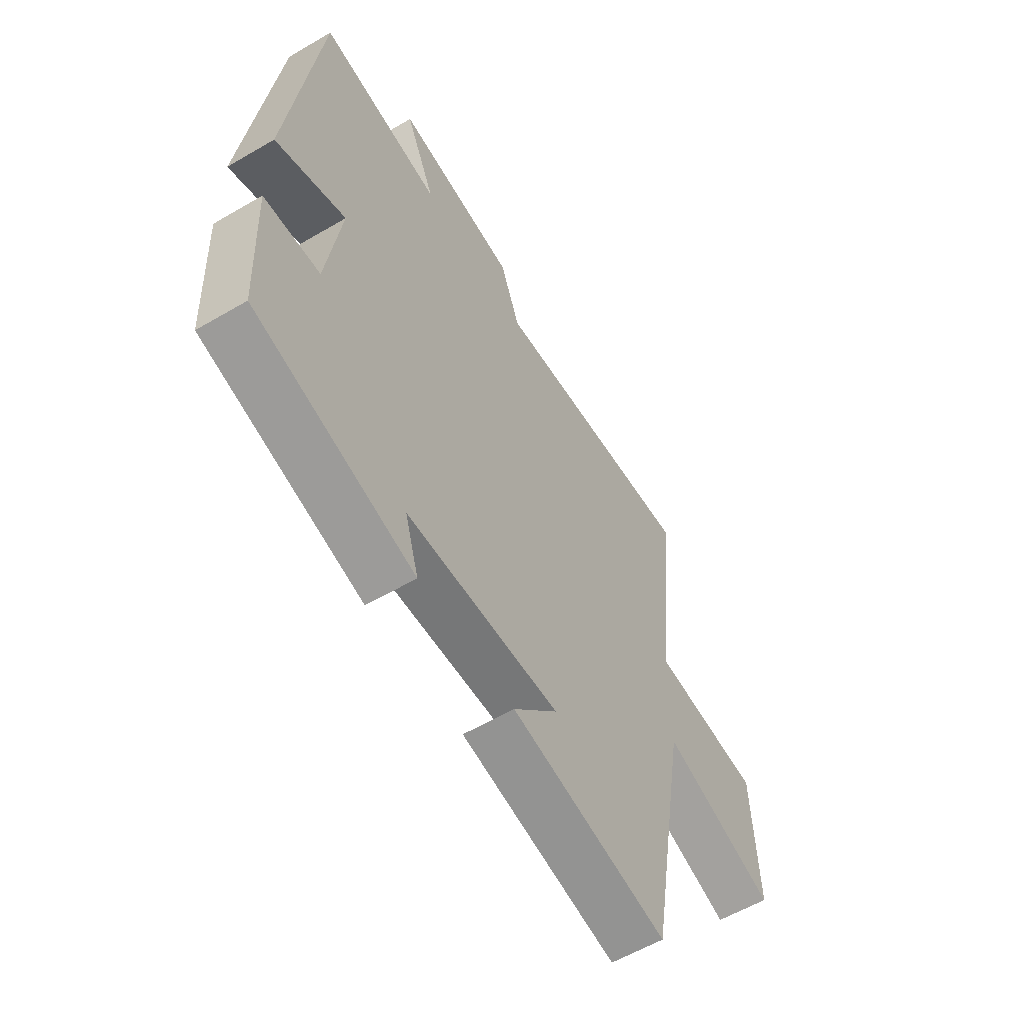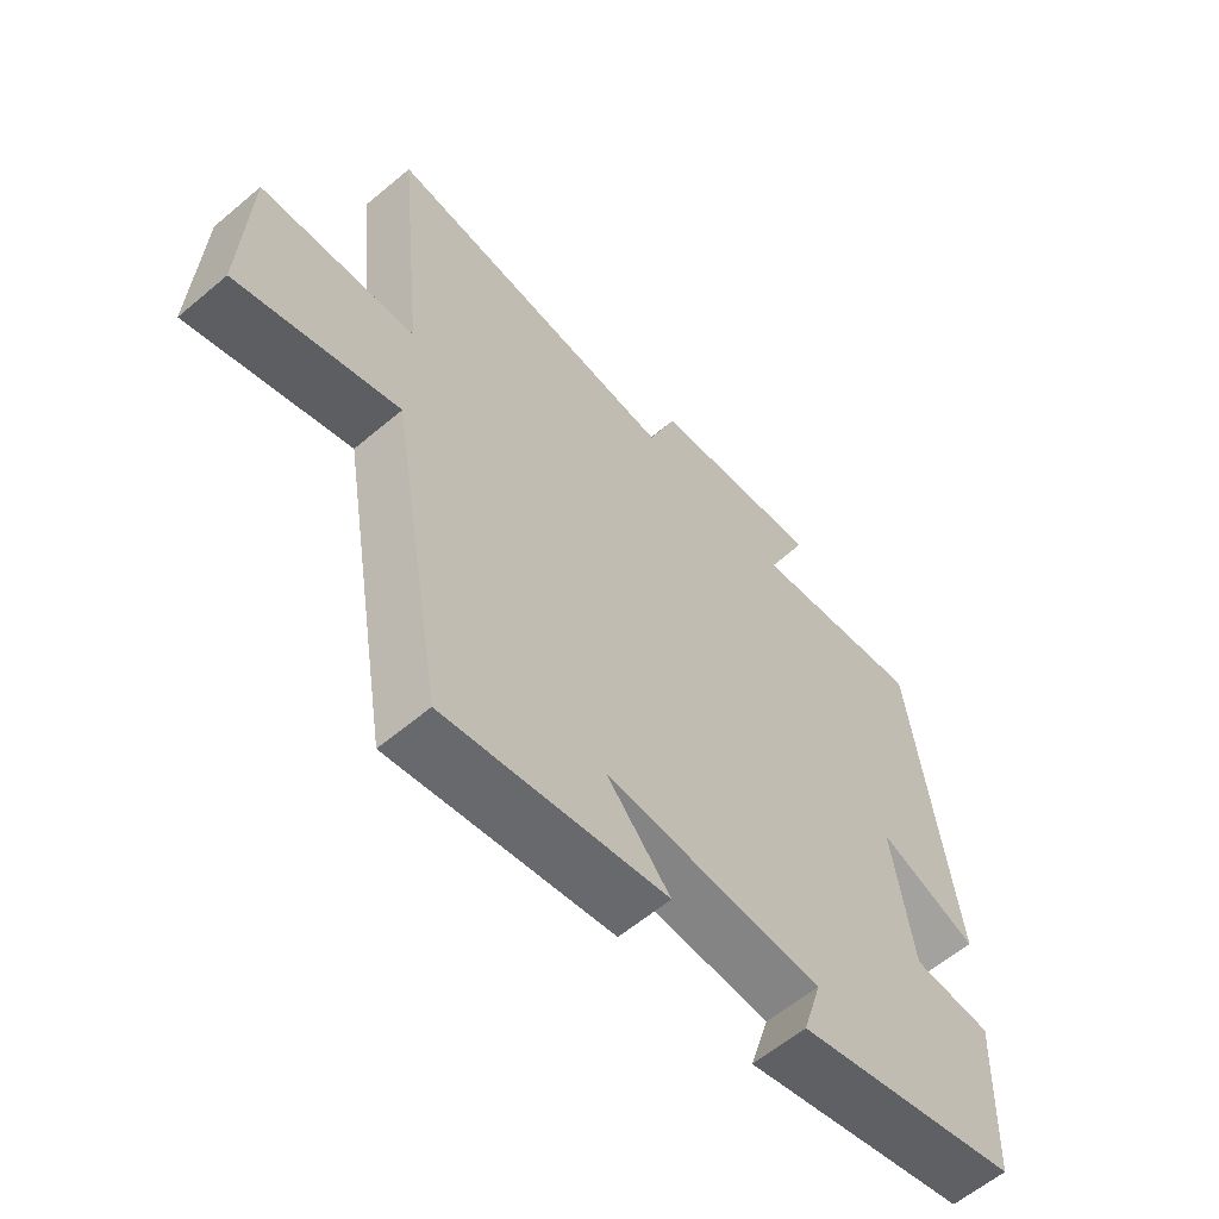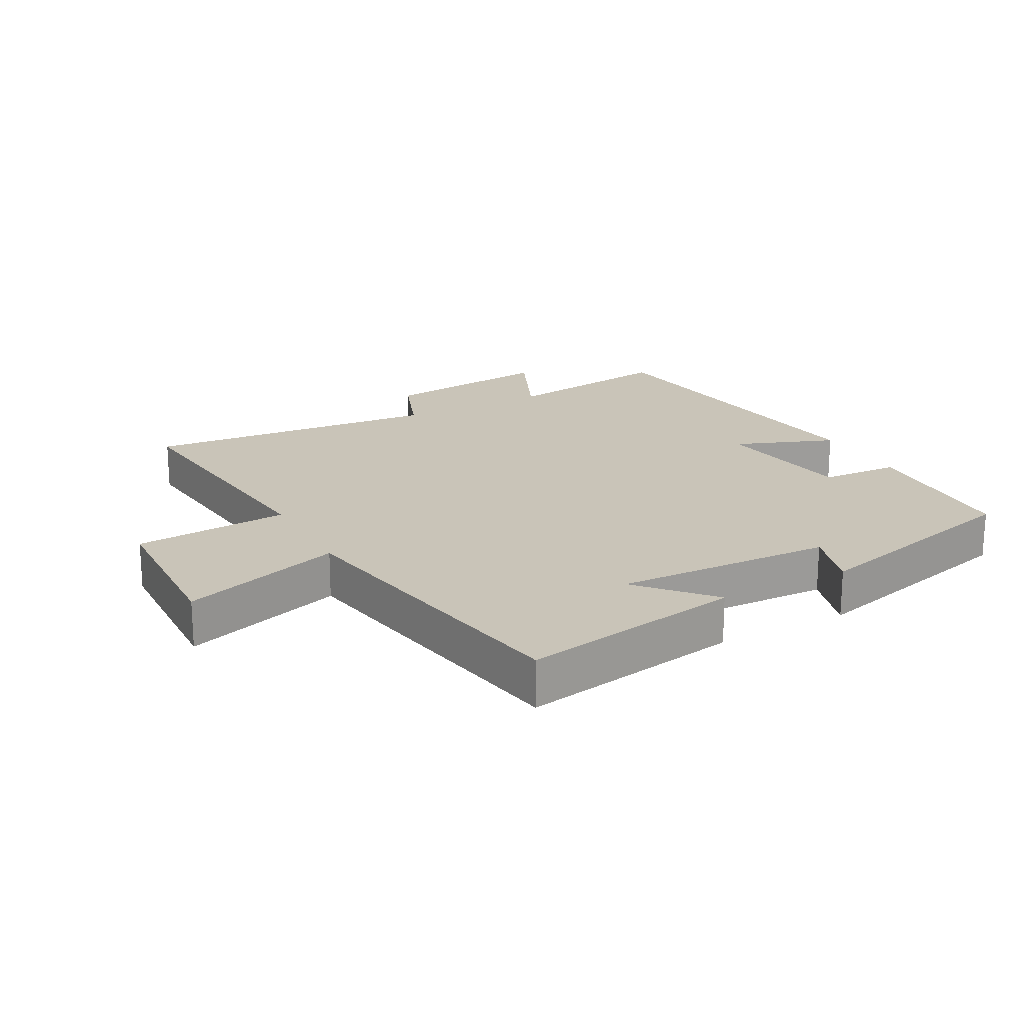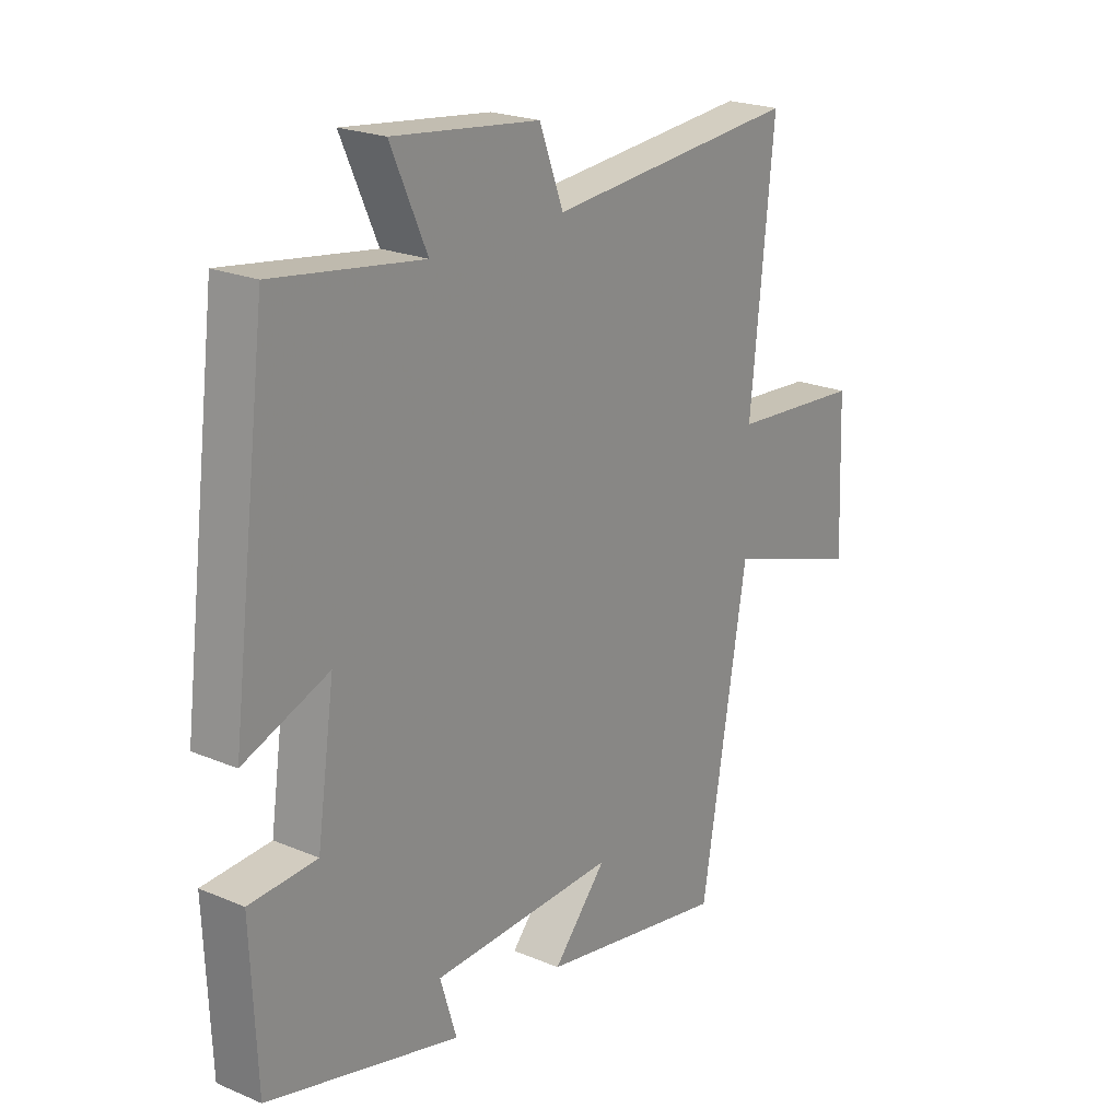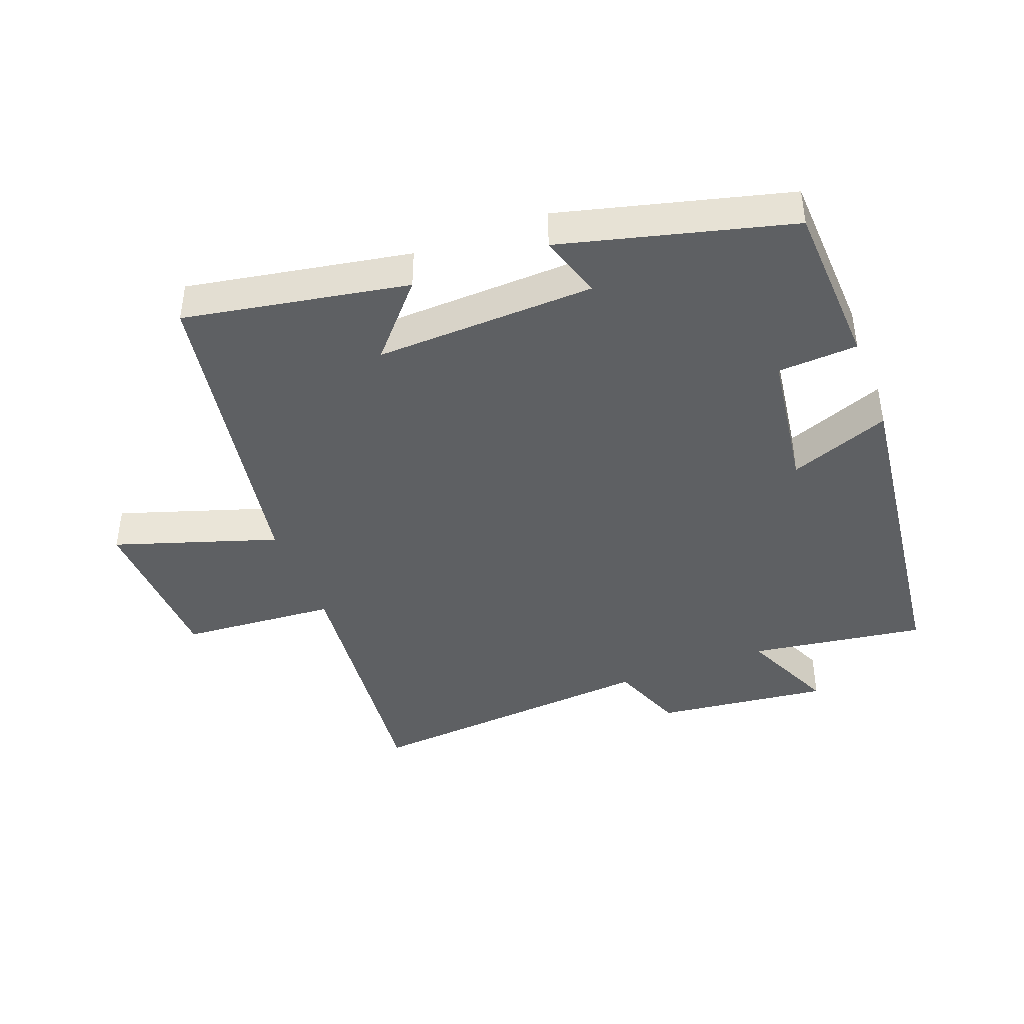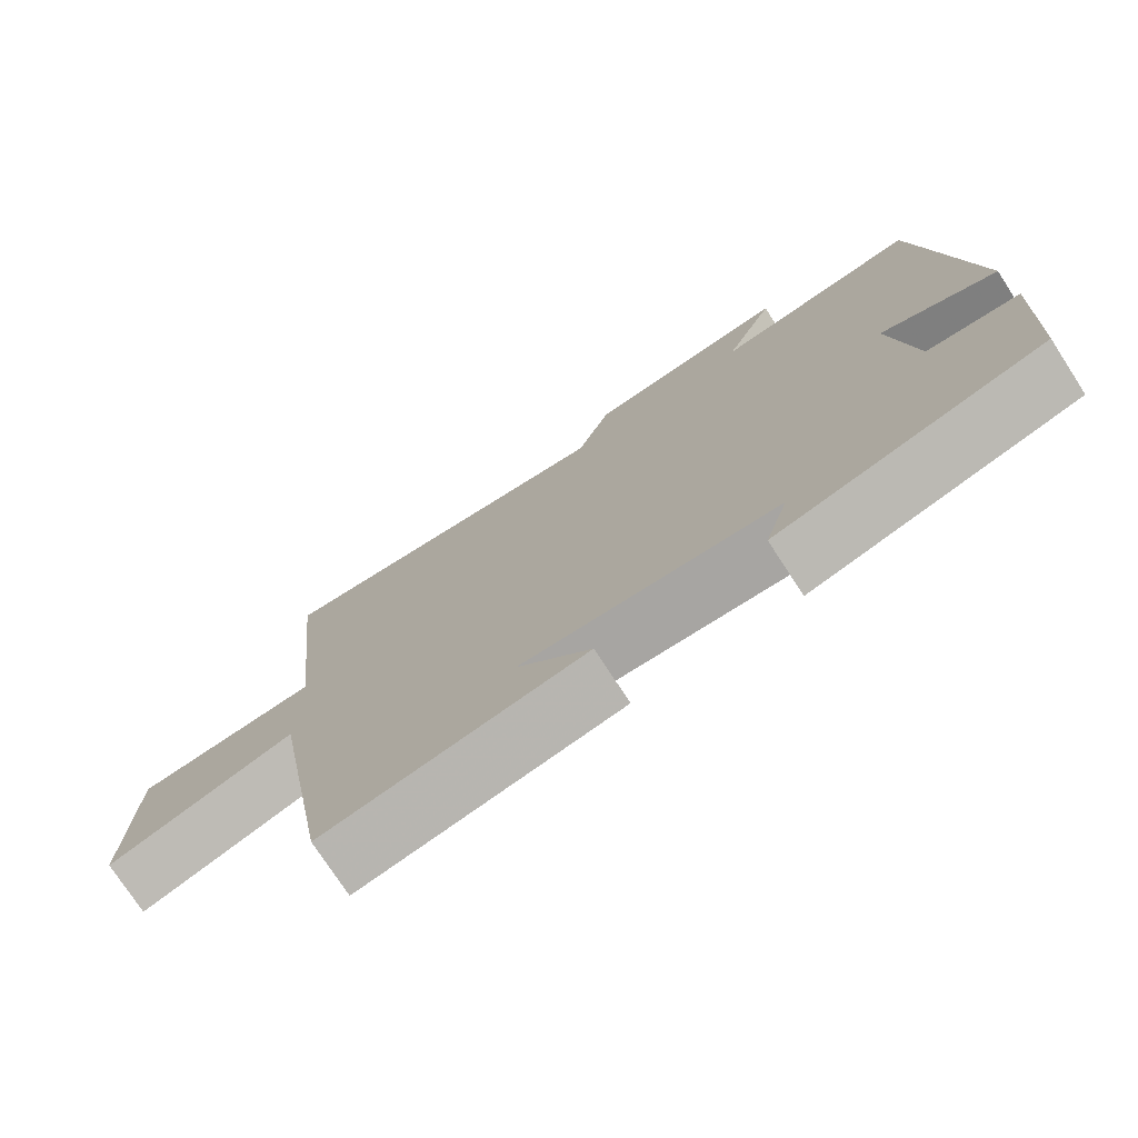
<metadata>
{"format":"obj","ext":"obj","renderer":"f3d","projection":"perspective","resolution":1024,"background":"white","views":[{"elev":-58.7,"azim":-58.9,"up":"+Z"},{"elev":-60.2,"azim":130.8,"up":"+Z"},{"elev":20.1,"azim":151.6,"up":"+Y"},{"elev":22.1,"azim":-53.6,"up":"+Z"},{"elev":-42.3,"azim":-159.1,"up":"+Y"},{"elev":-75.3,"azim":-147.0,"up":"+Z"}]}
</metadata>
<code>
v 0.543 0.07 0.539
v 0.5 0.07 0.123
v 0.74 0.07 0.105
v 0.75 0.07 -0.151
v 0.5 0.07 -0.069
v 0.416 0.07 -0.562
v 0.072 0.07 -0.5
v 0.17 0.07 -0.389
v -0.168 0.07 -0.401
v -0.138 0.07 -0.5
v -0.489 0.07 -0.409
v -0.5 0.07 -0.152
v -0.377 0.07 -0.145
v -0.345 0.07 0.075
v -0.5 0.07 0.016
v -0.434 0.07 0.54
v -0.163 0.07 0.5
v -0.229 0.07 0.648
v 0.039 0.07 0.616
v 0.083 0.07 0.5
v 0.543 0 0.539
v 0.5 0 0.123
v 0.74 0 0.105
v 0.75 0 -0.151
v 0.5 0 -0.069
v 0.416 0 -0.562
v 0.072 0 -0.5
v 0.17 0 -0.389
v -0.168 0 -0.401
v -0.138 0 -0.5
v -0.489 0 -0.409
v -0.5 0 -0.152
v -0.377 0 -0.145
v -0.345 0 0.075
v -0.5 0 0.016
v -0.434 0 0.54
v -0.163 0 0.5
v -0.229 0 0.648
v 0.039 0 0.616
v 0.083 0 0.5
f 17 18 19 20
f 14 15 16 17
f 13 14 17 20
f 10 11 12 13
f 9 10 13
f 8 9 13 20
f 5 6 7 8
f 5 8 20
f 2 3 4 5
f 2 5 20
f 1 2 20
f 40 39 38 37
f 37 36 35 34
f 40 37 34 33
f 33 32 31 30
f 33 30 29
f 40 33 29 28
f 28 27 26 25
f 40 28 25
f 25 24 23 22
f 40 25 22
f 40 22 21
f 1 21 22 2
f 2 22 23 3
f 3 23 24 4
f 4 24 25 5
f 5 25 26 6
f 6 26 27 7
f 7 27 28 8
f 8 28 29 9
f 9 29 30 10
f 10 30 31 11
f 11 31 32 12
f 12 32 33 13
f 13 33 34 14
f 14 34 35 15
f 15 35 36 16
f 16 36 37 17
f 17 37 38 18
f 18 38 39 19
f 19 39 40 20
f 20 40 21 1

</code>
